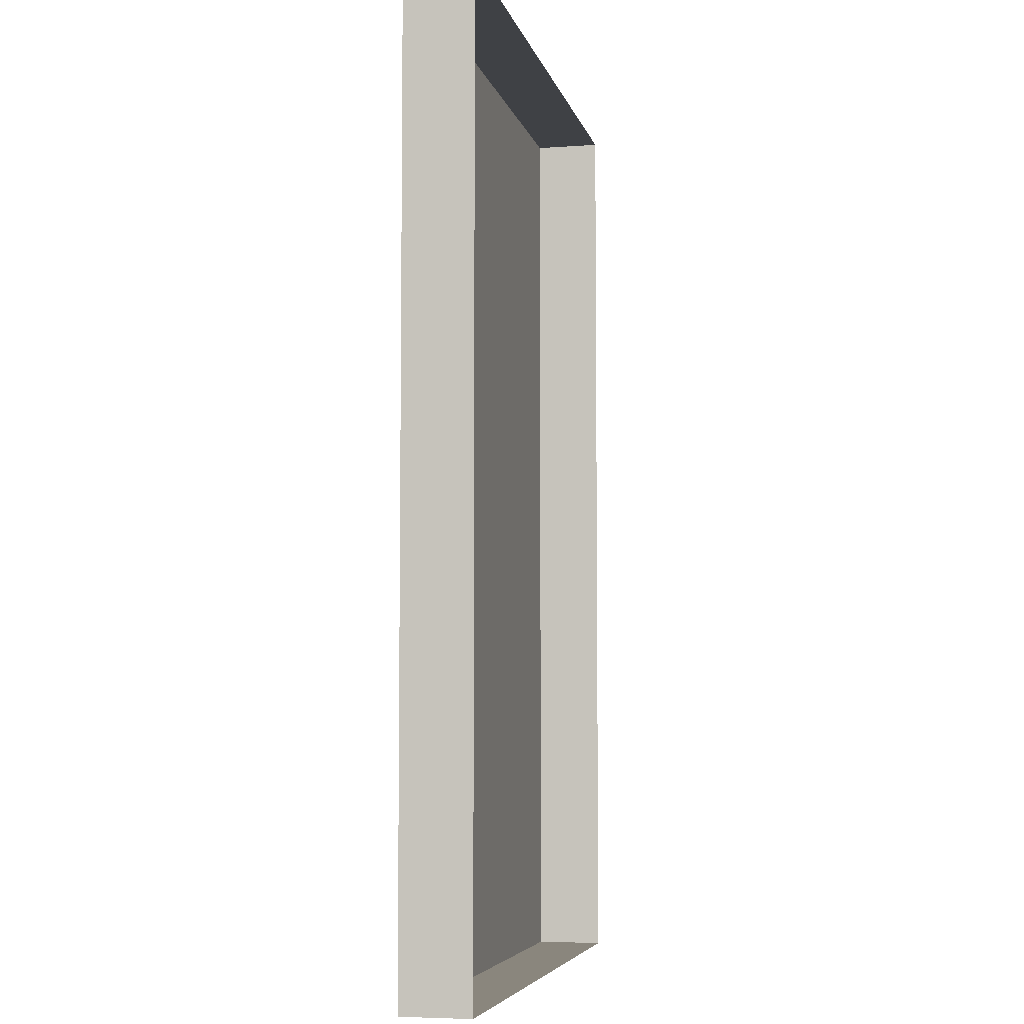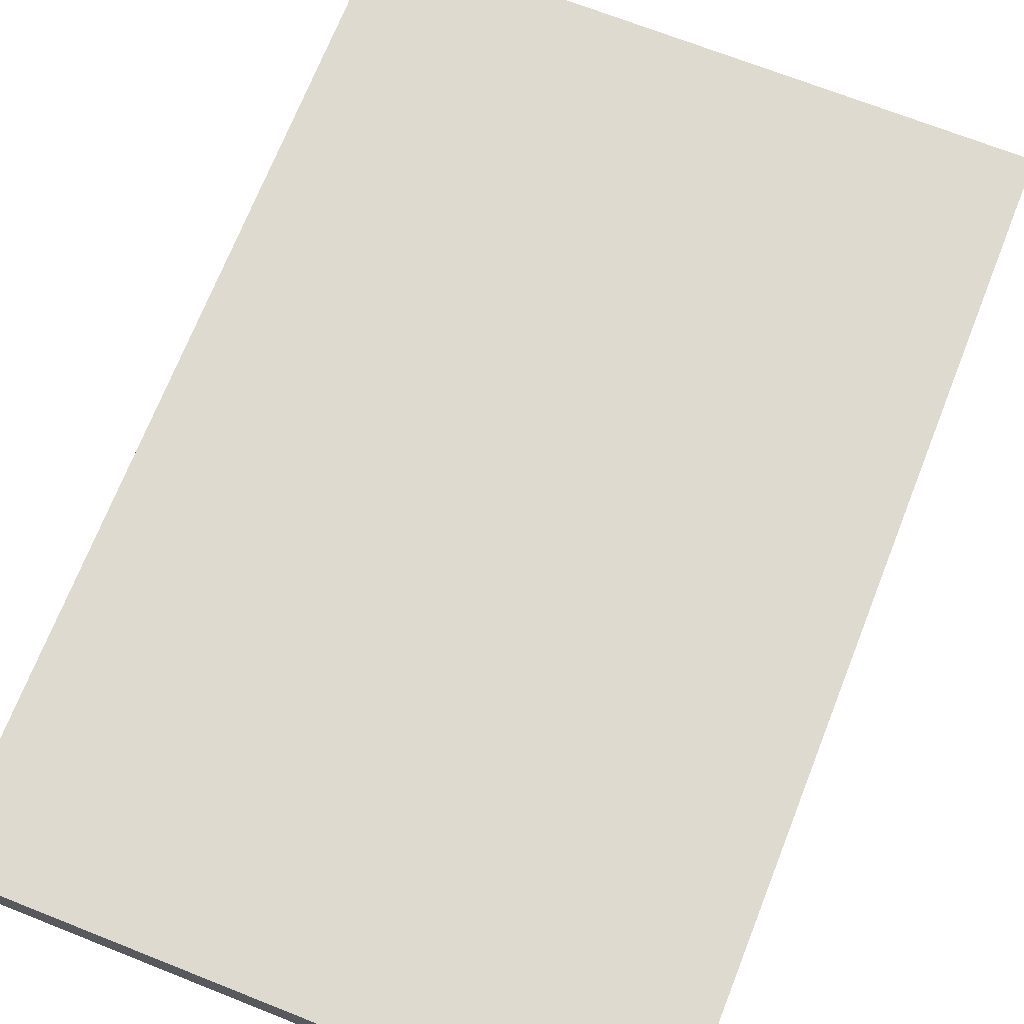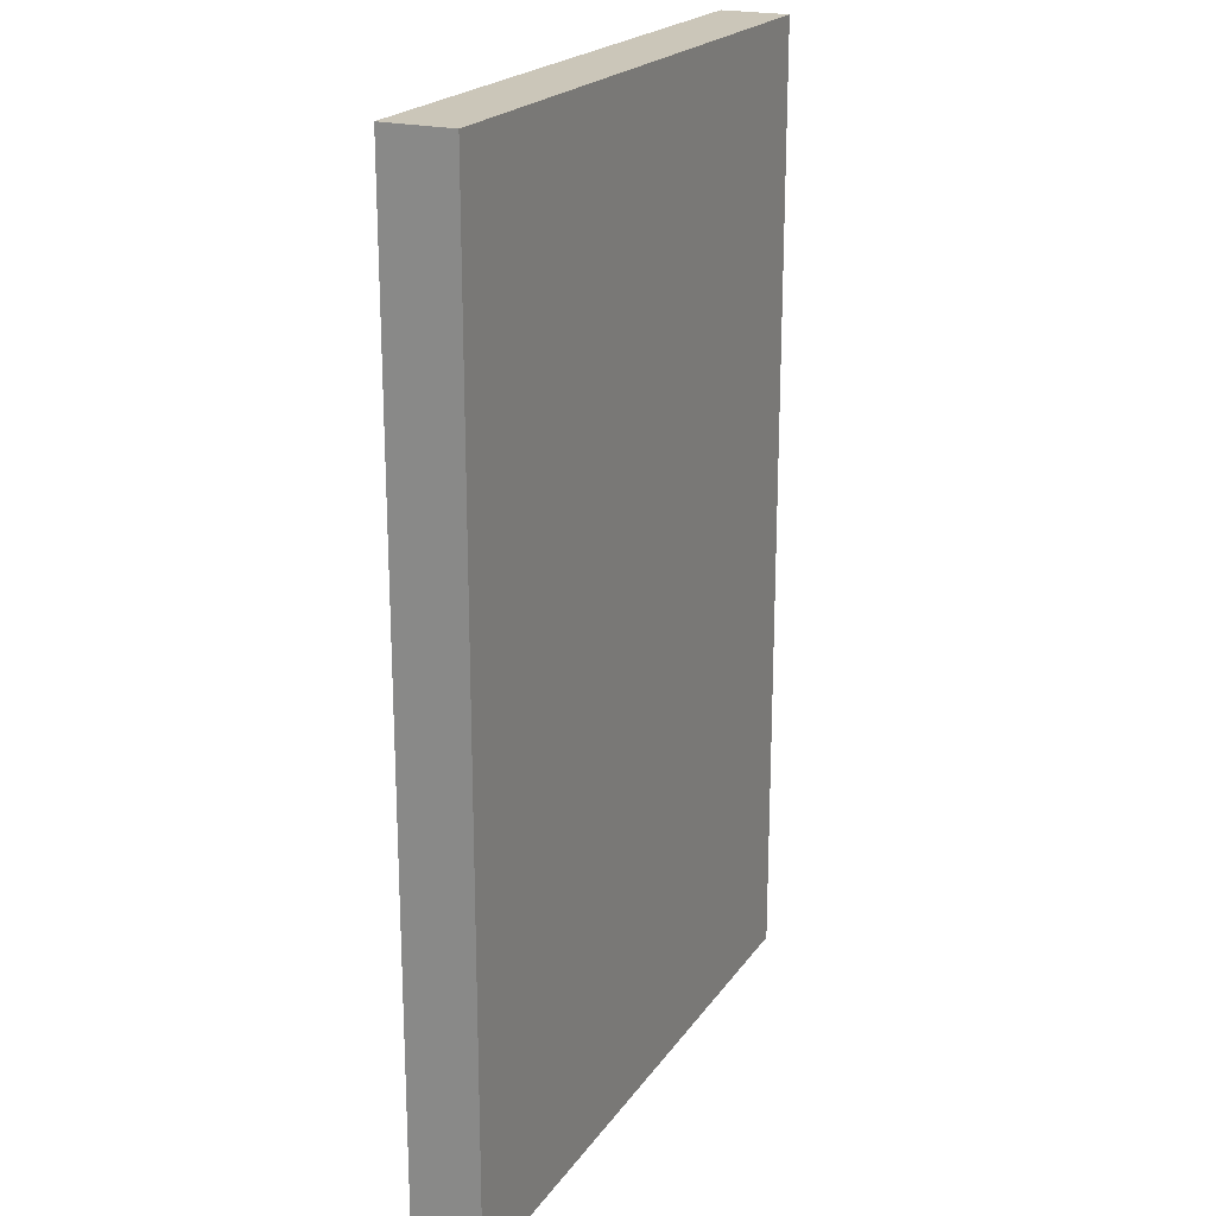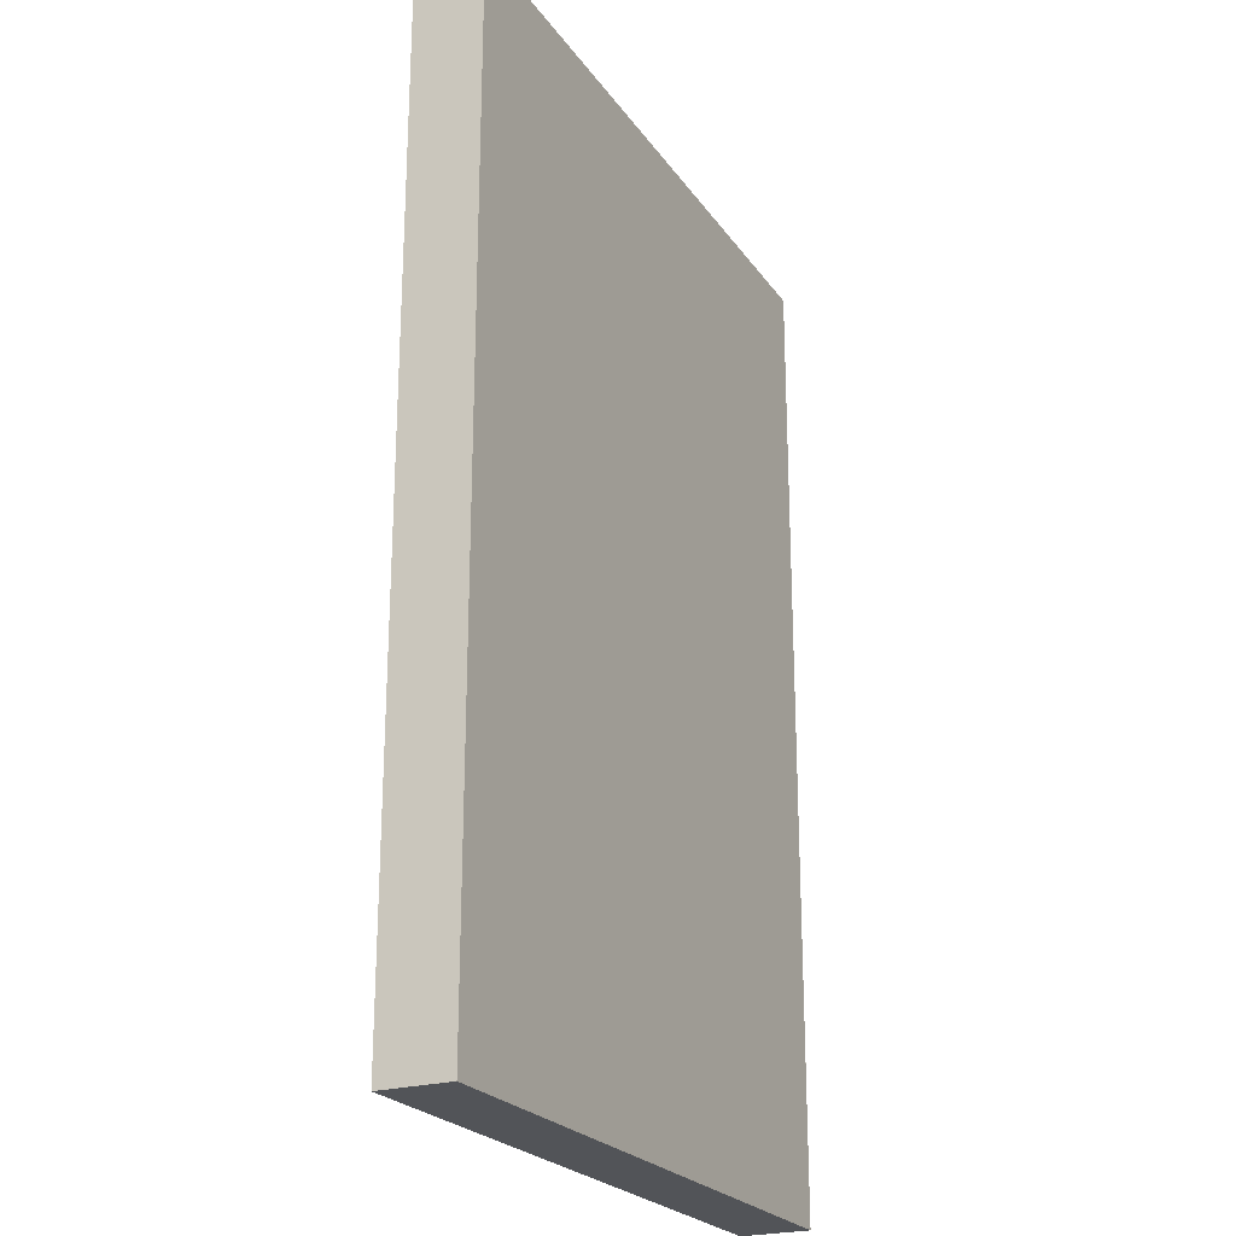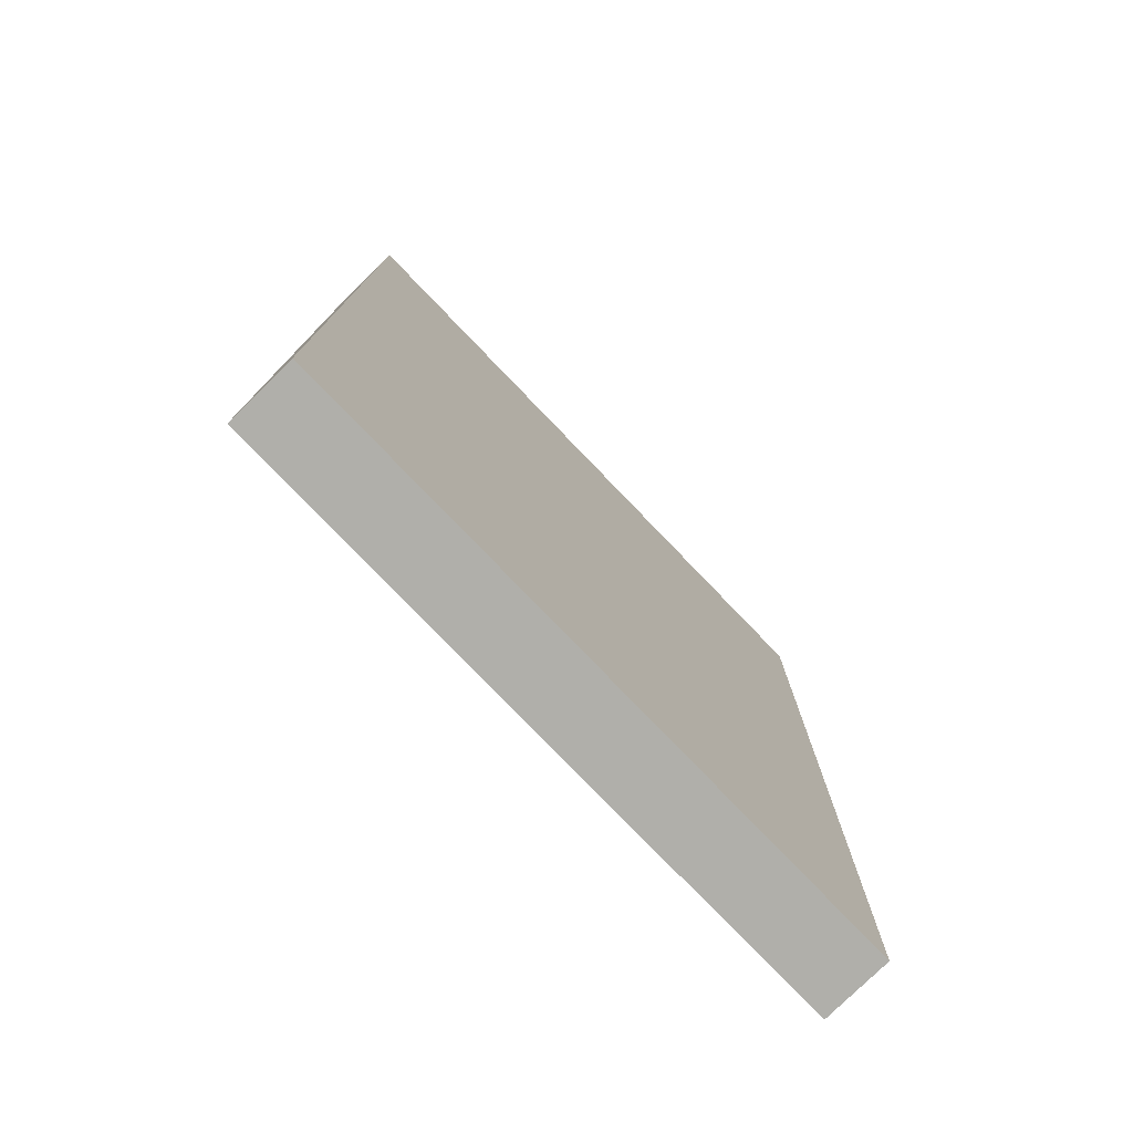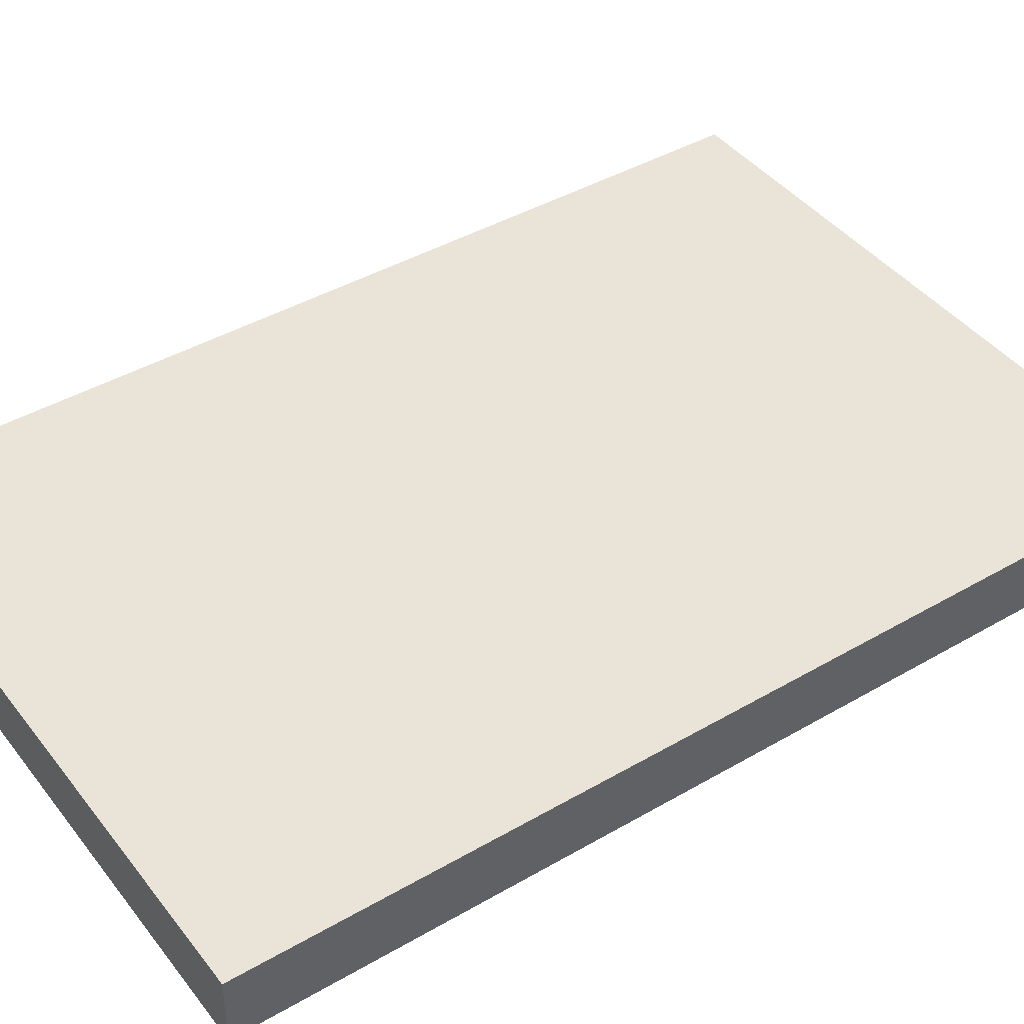
<metadata>
{"format":"obj","ext":"obj","renderer":"f3d","projection":"perspective","resolution":1024,"background":"white","views":[{"elev":-5.5,"azim":-78.4,"up":"+Z"},{"elev":71.1,"azim":-158.4,"up":"+Y"},{"elev":20.9,"azim":114.4,"up":"+Z"},{"elev":-23.3,"azim":115.5,"up":"+Z"},{"elev":-78.0,"azim":133.4,"up":"+Z"},{"elev":42.3,"azim":55.2,"up":"+Y"}]}
</metadata>
<code>
o YellowButton
v 0.8208 0.01405 1.211
v 0.8208 0.01405 -1.225
v -0.824 0.0284 -1.225
v -0.824 0.0284 1.211
v 0.8242 0.1894 1.211
v 0.8242 0.1894 -1.225
v -0.8206 0.2037 -1.225
v -0.8206 0.2037 1.211
f 8 7 6 5
f 4 3 7 8
f 3 2 6 7
f 2 1 5 6
f 1 4 8 5

</code>
